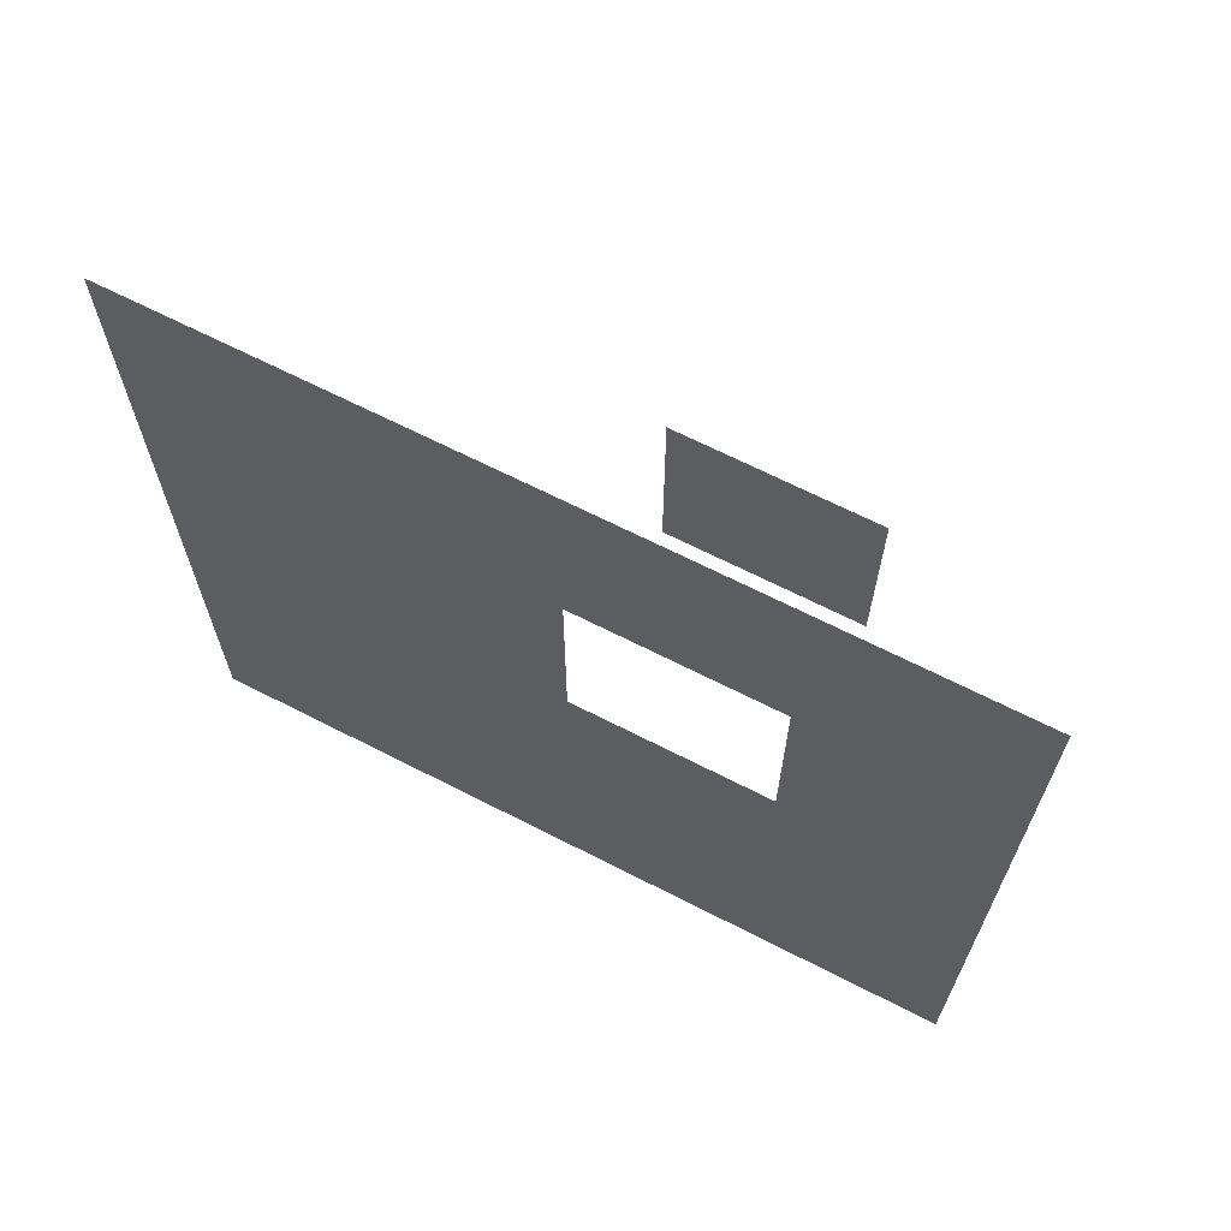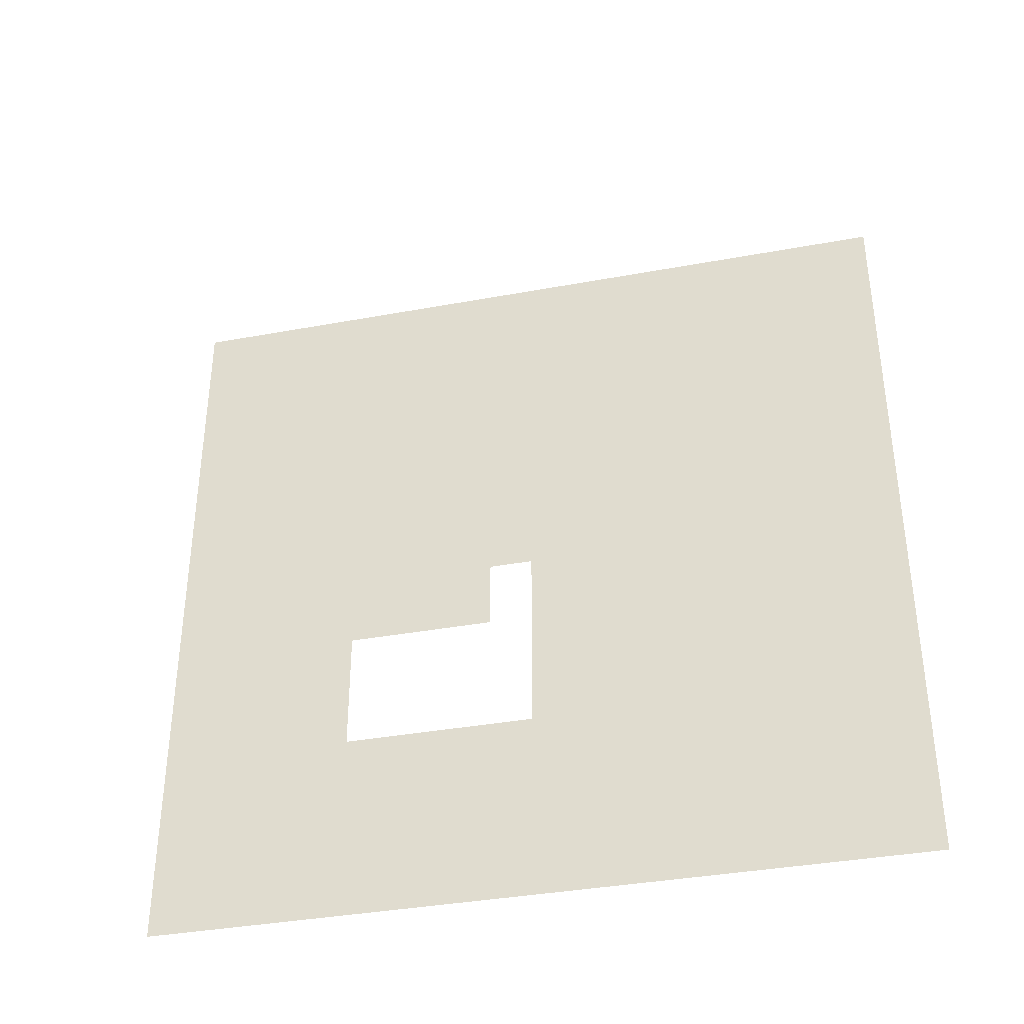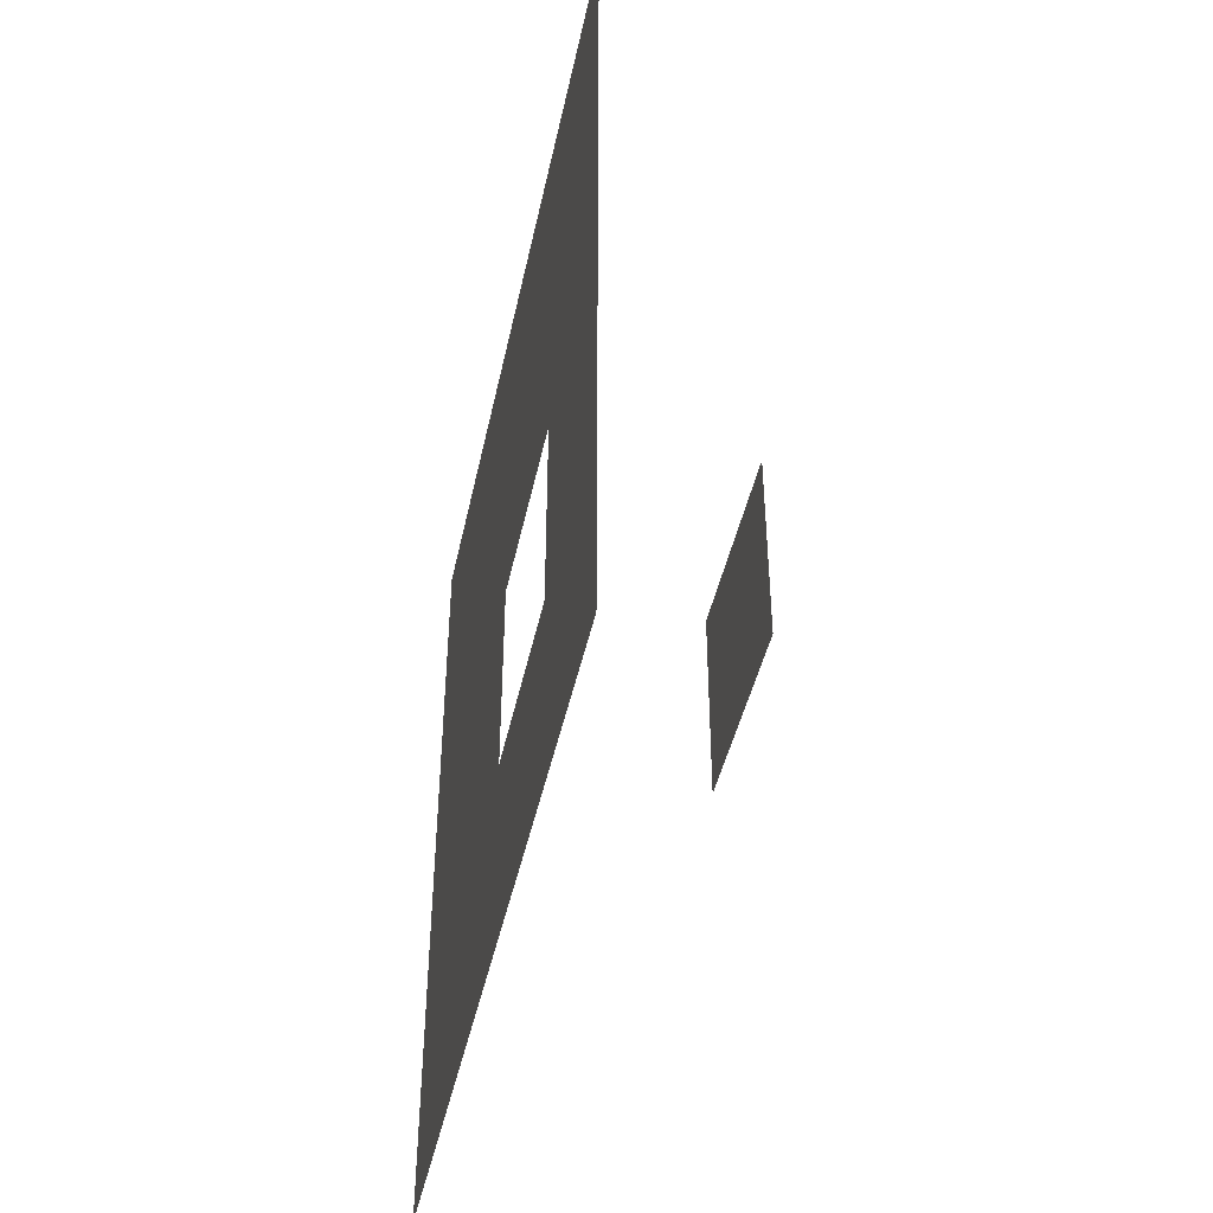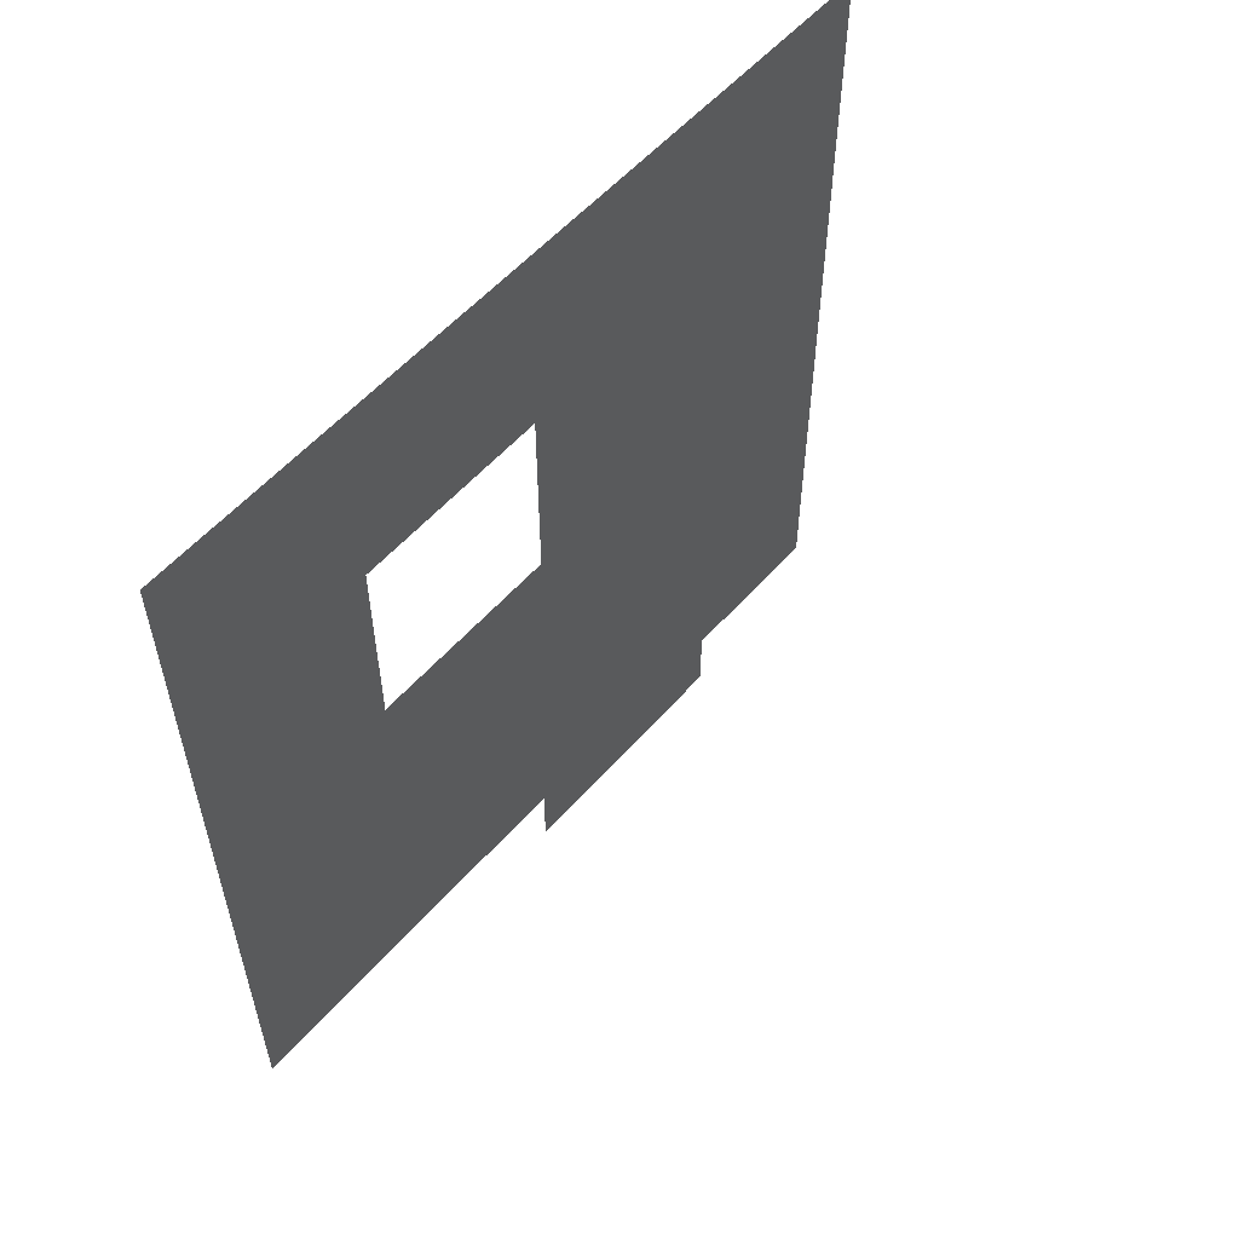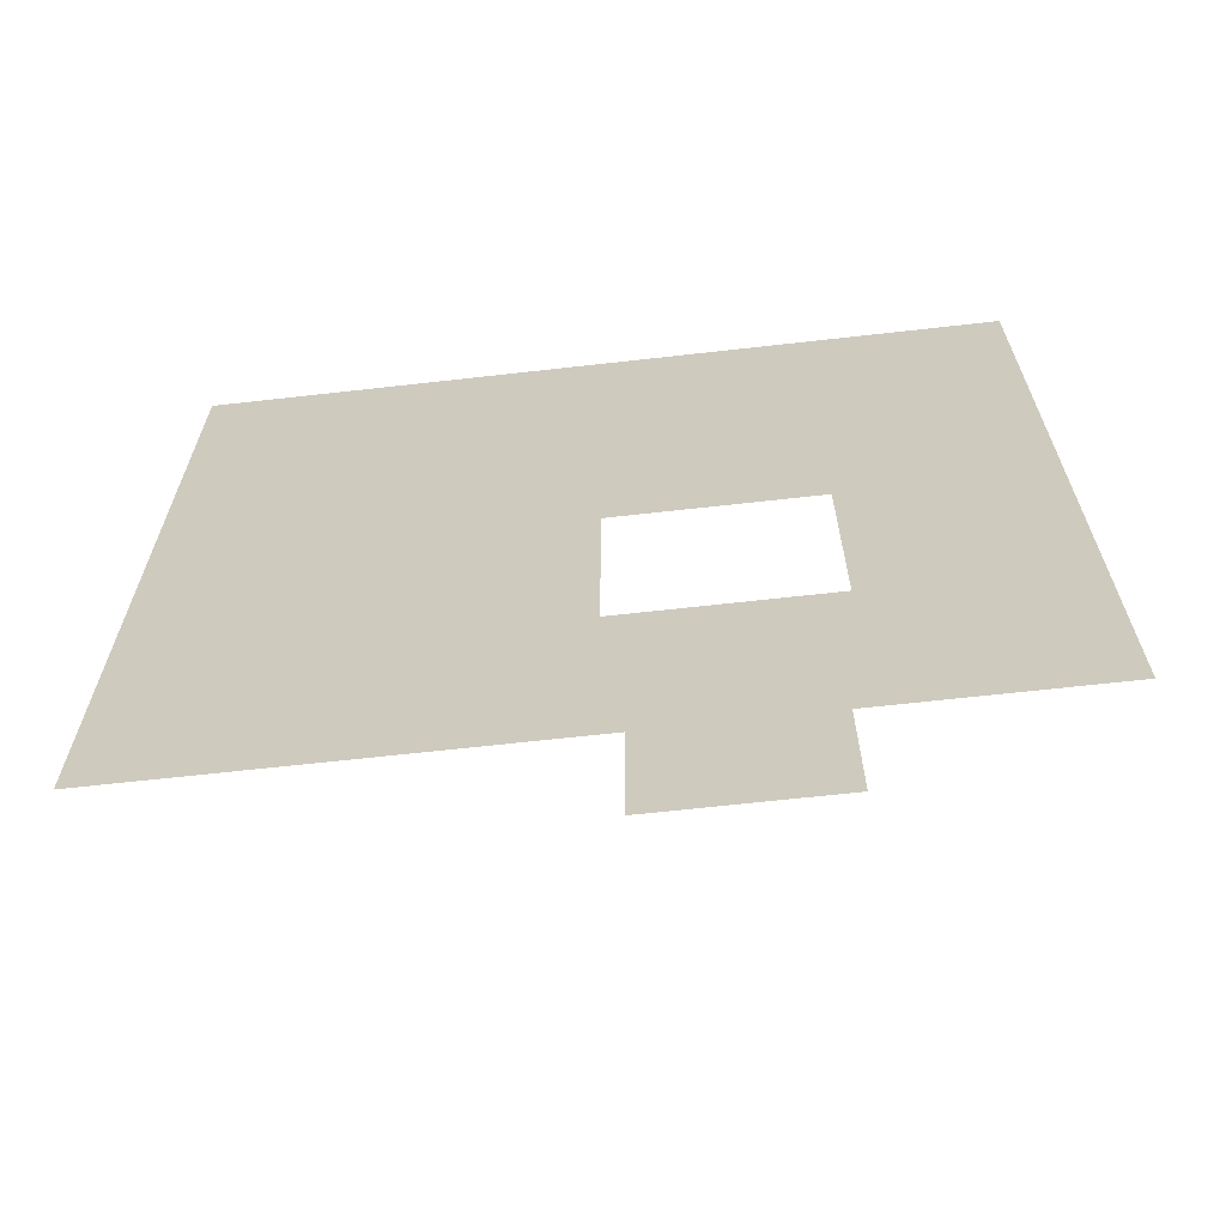
<metadata>
{"format":"obj","ext":"obj","renderer":"f3d","projection":"perspective","resolution":1024,"background":"white","views":[{"elev":66.6,"azim":-62.8,"up":"+Z"},{"elev":-37.1,"azim":103.4,"up":"+Y"},{"elev":-43.9,"azim":-11.9,"up":"+Y"},{"elev":56.1,"azim":40.6,"up":"+Z"},{"elev":-64.9,"azim":-83.5,"up":"+Y"}]}
</metadata>
<code>
v -1 1 -0.5
v -1 0.5 -1
v -1 0.5 -0.5
v -1 -0.5 -0.5
v -1 -1 -1
v -1 -1 -0.5
v -1 0 -0.5
v -1 -0.5 -1
v -1 -0.5 -0.5
v -1 0.5 -0.5
v -1 0 -1
v -1 0 -0.5
v -1 -0.5 1
v -1 -1 0.5
v -1 -1 1
v -1 -0.5 0.5
v -1 -1 0
v -1 -1 0.5
v -1 -0.5 0
v -1 -1 -0.5
v -1 -1 0
v -1 0 1
v -1 -0.5 0.5
v -1 -0.5 1
v -1 0 0
v -1 -0.5 -0.5
v -1 -0.5 0
v -1 0.5 1
v -1 0 0.5
v -1 0 1
v -1 0.5 0.5
v -1 0 0
v -1 0 0.5
v -1 0.5 0
v -1 0 -0.5
v -1 0 0
v -1 1 1
v -1 0.5 0.5
v -1 0.5 1
v -1 1 0.5
v -1 0.5 0
v -1 0.5 0.5
v -1 1 0
v -1 0.5 -0.5
v -1 0.5 0
v -0.5446 0 0.5
v -0.5446 -0.5 0
v -0.5446 -0.5 0.5
v -1 1 -0.5
v -1 1 -1
v -1 0.5 -1
v -1 -0.5 -0.5
v -1 -0.5 -1
v -1 -1 -1
v -1 0 -0.5
v -1 0 -1
v -1 -0.5 -1
v -1 0.5 -0.5
v -1 0.5 -1
v -1 0 -1
v -1 -0.5 1
v -1 -0.5 0.5
v -1 -1 0.5
v -1 -0.5 0.5
v -1 -0.5 0
v -1 -1 0
v -1 -0.5 0
v -1 -0.5 -0.5
v -1 -1 -0.5
v -1 0 1
v -1 0 0.5
v -1 -0.5 0.5
v -1 0 0
v -1 0 -0.5
v -1 -0.5 -0.5
v -1 0.5 1
v -1 0.5 0.5
v -1 0 0.5
v -1 0.5 0.5
v -1 0.5 0
v -1 0 0
v -1 0.5 0
v -1 0.5 -0.5
v -1 0 -0.5
v -1 1 1
v -1 1 0.5
v -1 0.5 0.5
v -1 1 0.5
v -1 1 0
v -1 0.5 0
v -1 1 0
v -1 1 -0.5
v -1 0.5 -0.5
v -0.5446 0 0.5
v -0.5446 0 0
v -0.5446 -0.5 0
f 1 2 3
f 2 3 1
f 3 1 2
f 4 5 6
f 5 6 4
f 6 4 5
f 7 8 9
f 8 9 7
f 9 7 8
f 10 11 12
f 11 12 10
f 12 10 11
f 13 14 15
f 14 15 13
f 15 13 14
f 16 17 18
f 17 18 16
f 18 16 17
f 19 20 21
f 20 21 19
f 21 19 20
f 22 23 24
f 23 24 22
f 24 22 23
f 25 26 27
f 26 27 25
f 27 25 26
f 28 29 30
f 29 30 28
f 30 28 29
f 31 32 33
f 32 33 31
f 33 31 32
f 34 35 36
f 35 36 34
f 36 34 35
f 37 38 39
f 38 39 37
f 39 37 38
f 40 41 42
f 41 42 40
f 42 40 41
f 43 44 45
f 44 45 43
f 45 43 44
f 46 47 48
f 47 48 46
f 48 46 47
f 49 50 51
f 50 51 49
f 51 49 50
f 52 53 54
f 53 54 52
f 54 52 53
f 55 56 57
f 56 57 55
f 57 55 56
f 58 59 60
f 59 60 58
f 60 58 59
f 61 62 63
f 62 63 61
f 63 61 62
f 64 65 66
f 65 66 64
f 66 64 65
f 67 68 69
f 68 69 67
f 69 67 68
f 70 71 72
f 71 72 70
f 72 70 71
f 73 74 75
f 74 75 73
f 75 73 74
f 76 77 78
f 77 78 76
f 78 76 77
f 79 80 81
f 80 81 79
f 81 79 80
f 82 83 84
f 83 84 82
f 84 82 83
f 85 86 87
f 86 87 85
f 87 85 86
f 88 89 90
f 89 90 88
f 90 88 89
f 91 92 93
f 92 93 91
f 93 91 92
f 94 95 96
f 95 96 94
f 96 94 95

</code>
